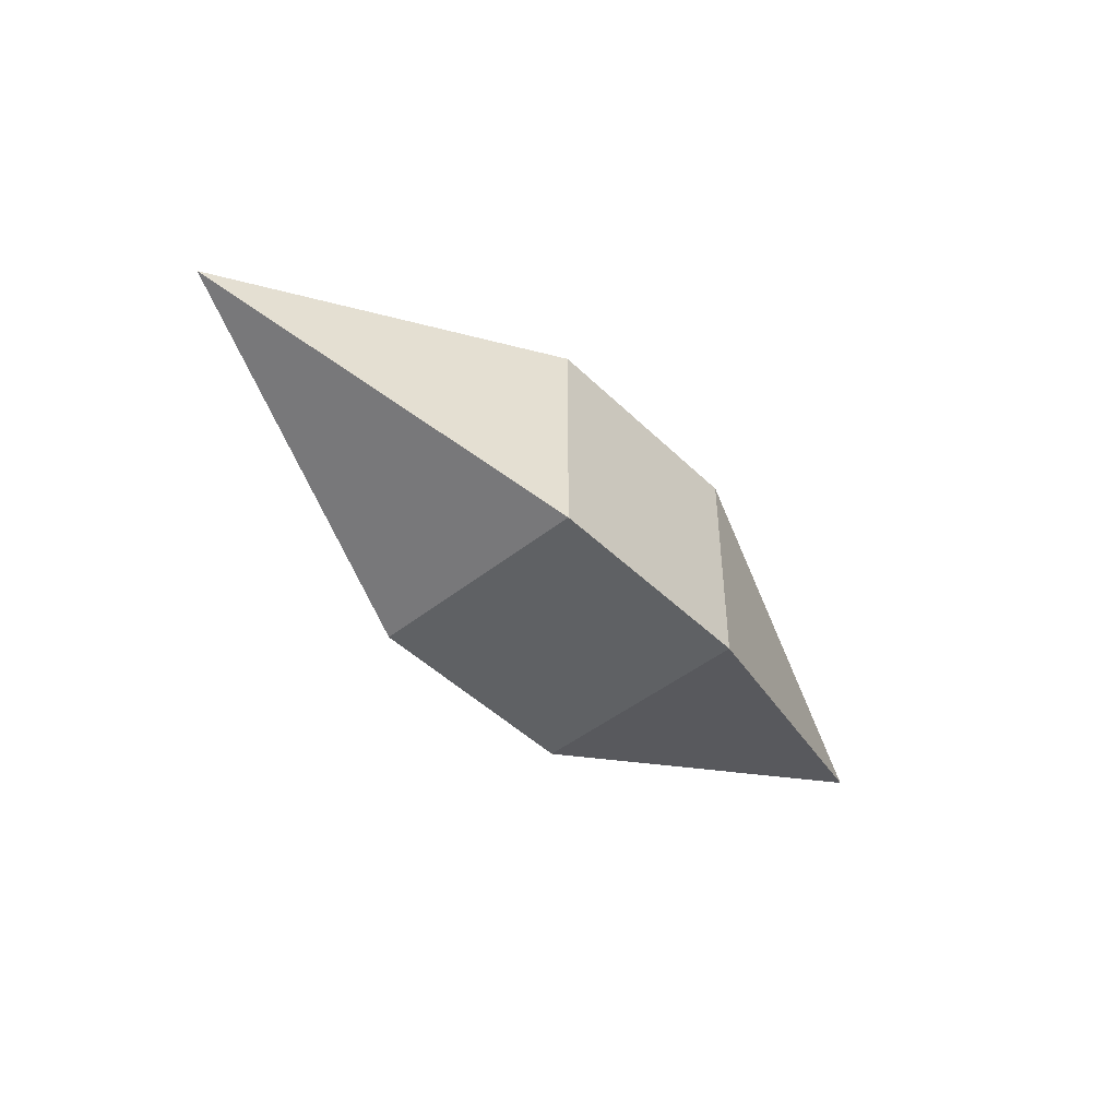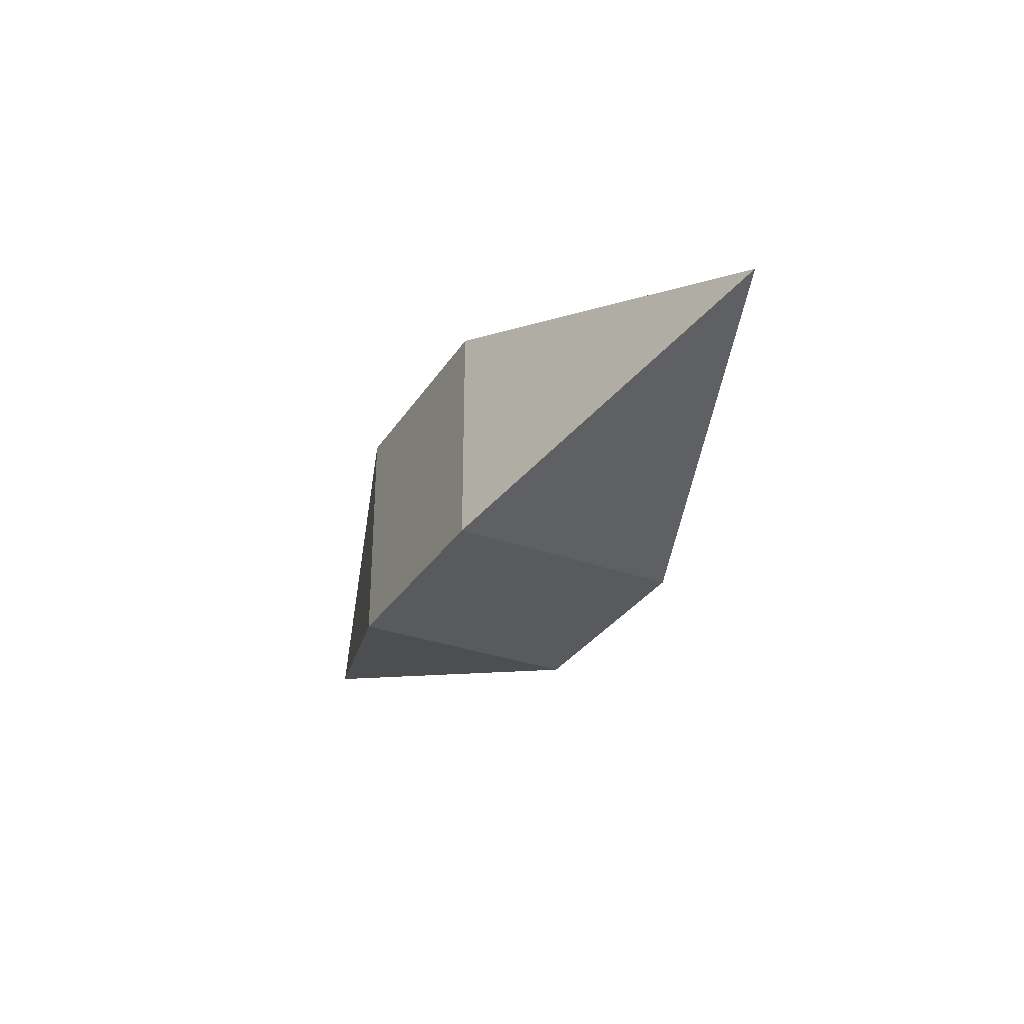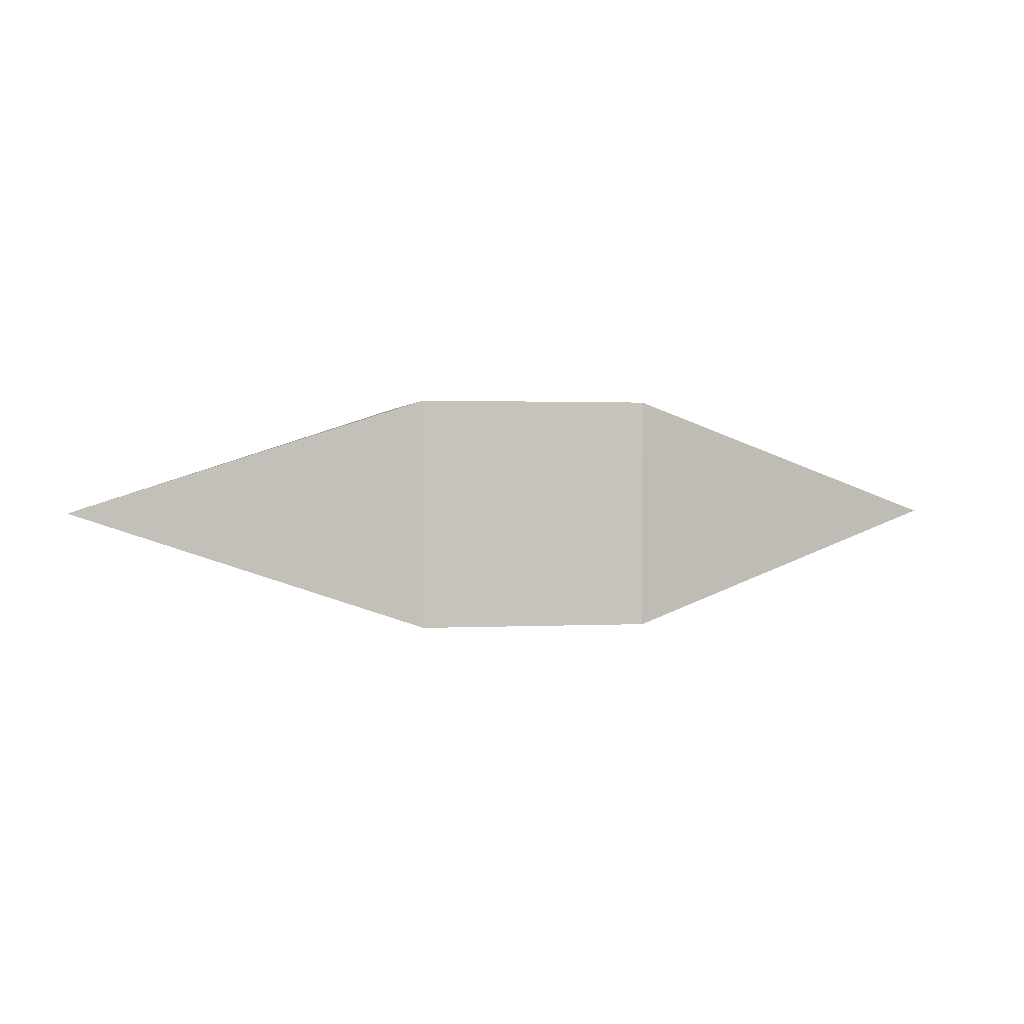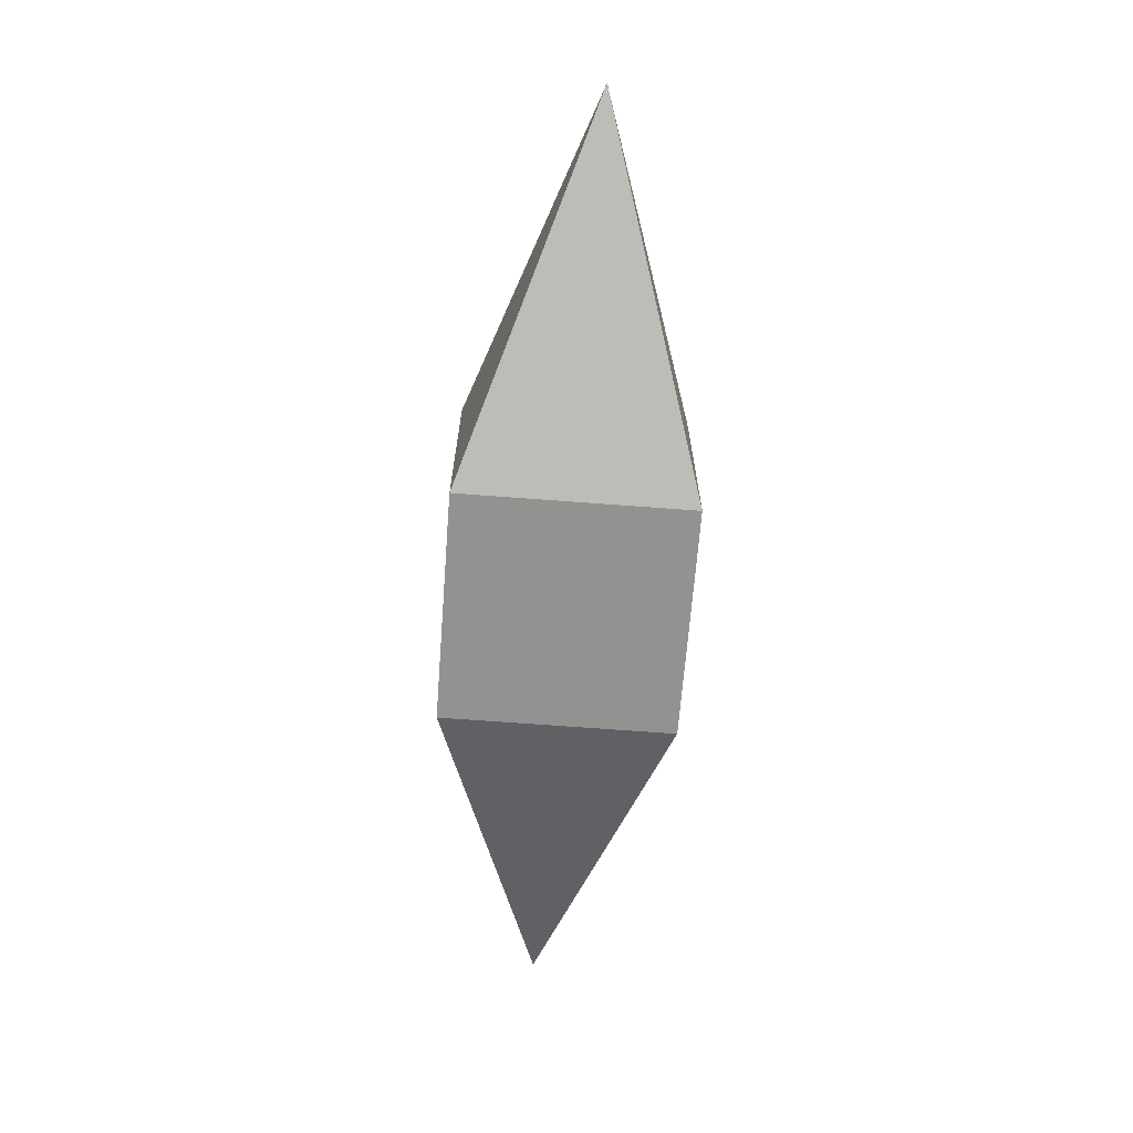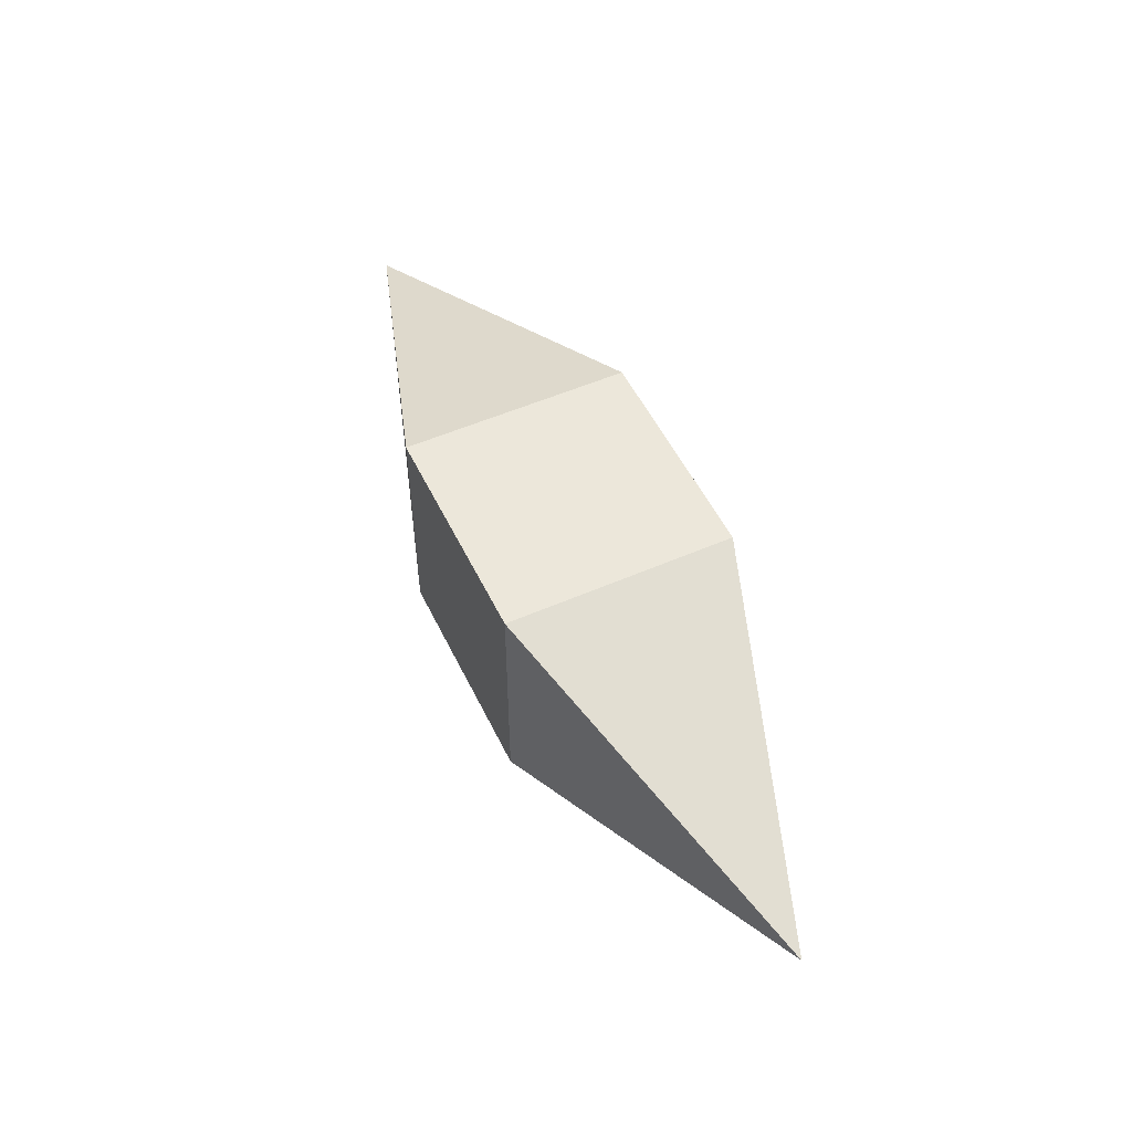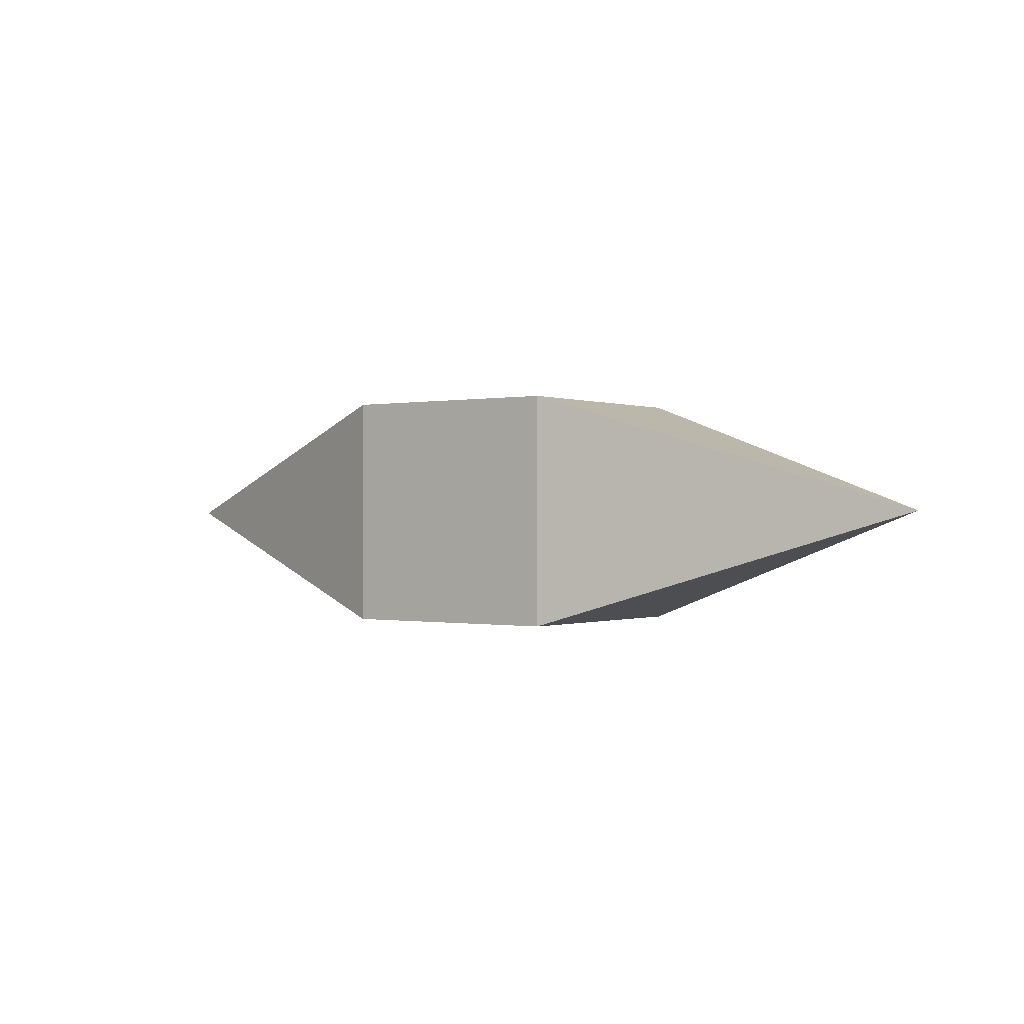
<metadata>
{"format":"obj","ext":"obj","renderer":"f3d","projection":"perspective","resolution":1024,"background":"white","views":[{"elev":-46.2,"azim":132.2,"up":"+Y"},{"elev":-31.1,"azim":-117.3,"up":"+Y"},{"elev":1.0,"azim":-11.9,"up":"+Z"},{"elev":-66.5,"azim":85.6,"up":"+Y"},{"elev":52.3,"azim":-115.3,"up":"+Y"},{"elev":-0.3,"azim":-143.6,"up":"+Y"}]}
</metadata>
<code>
o MSH_Projectile
g Projectile
v 0 0 0
v -1 0 0
v 0 1 0
v -1 1 0
v -1 0 -1
v 0 0 -1
v -1 1 -1
v 0 1 -1
v -2.539 0.5 -0.5
v 1.547 0.5 -0.5
f 9 5 2
f 9 2 4
f 9 7 5
f 9 4 7
f 10 1 6
f 10 6 8
f 10 3 1
f 10 8 3
f 4 2 1
f 1 3 4
f 8 6 5
f 5 7 8
f 7 4 3
f 3 8 7
f 2 5 6
f 6 1 2

</code>
